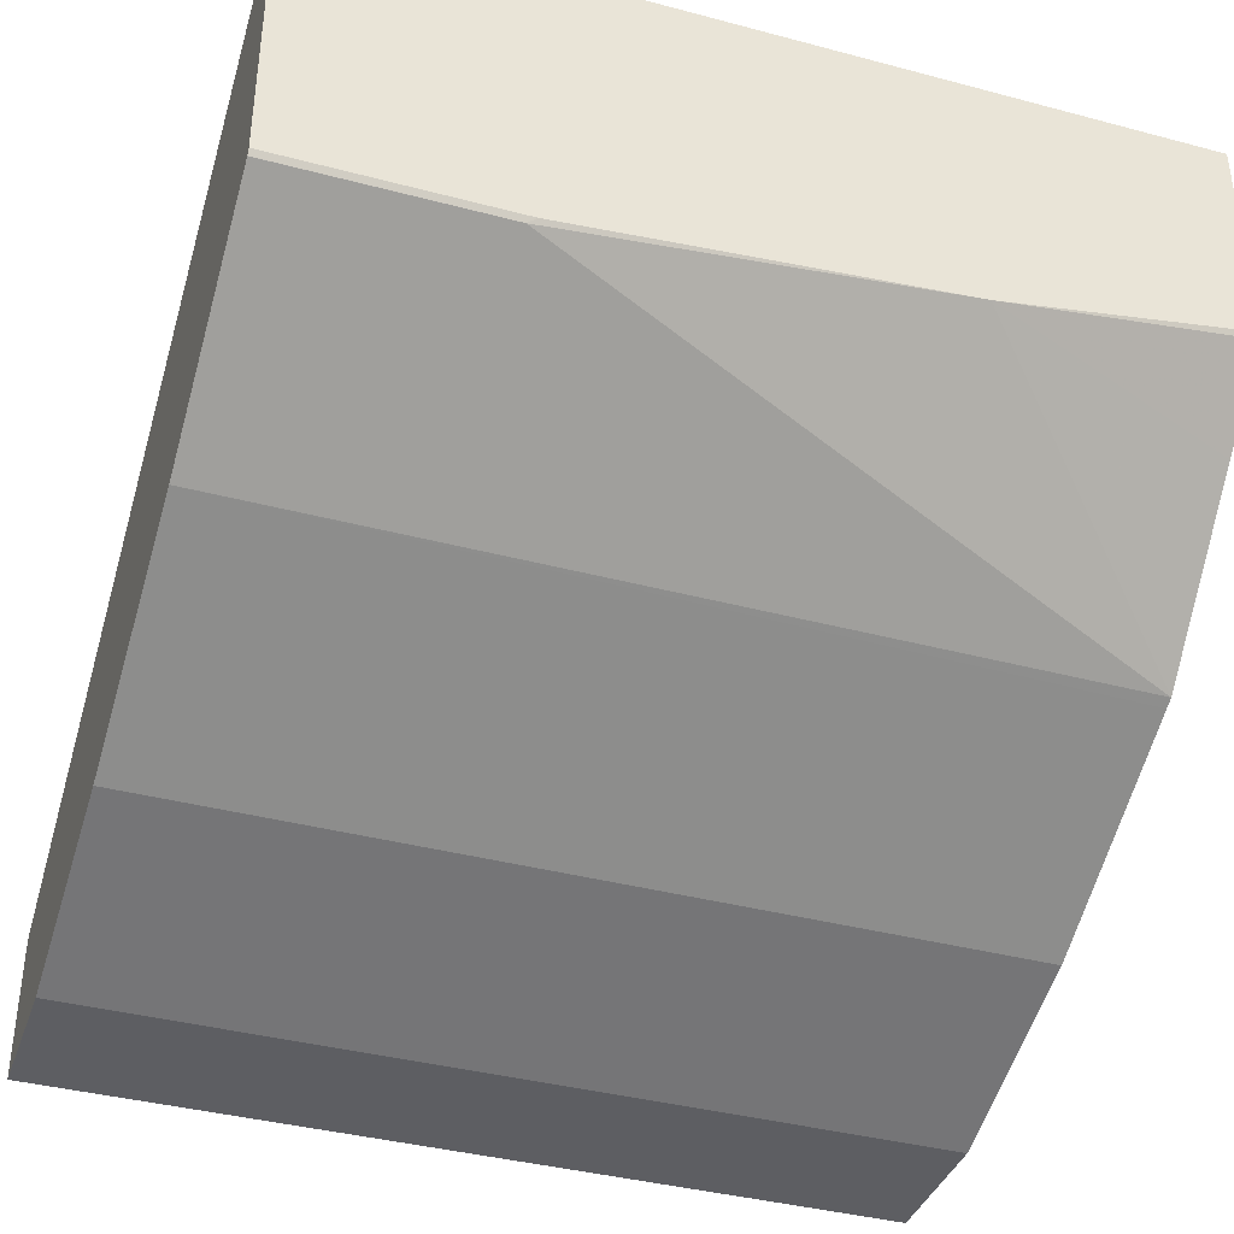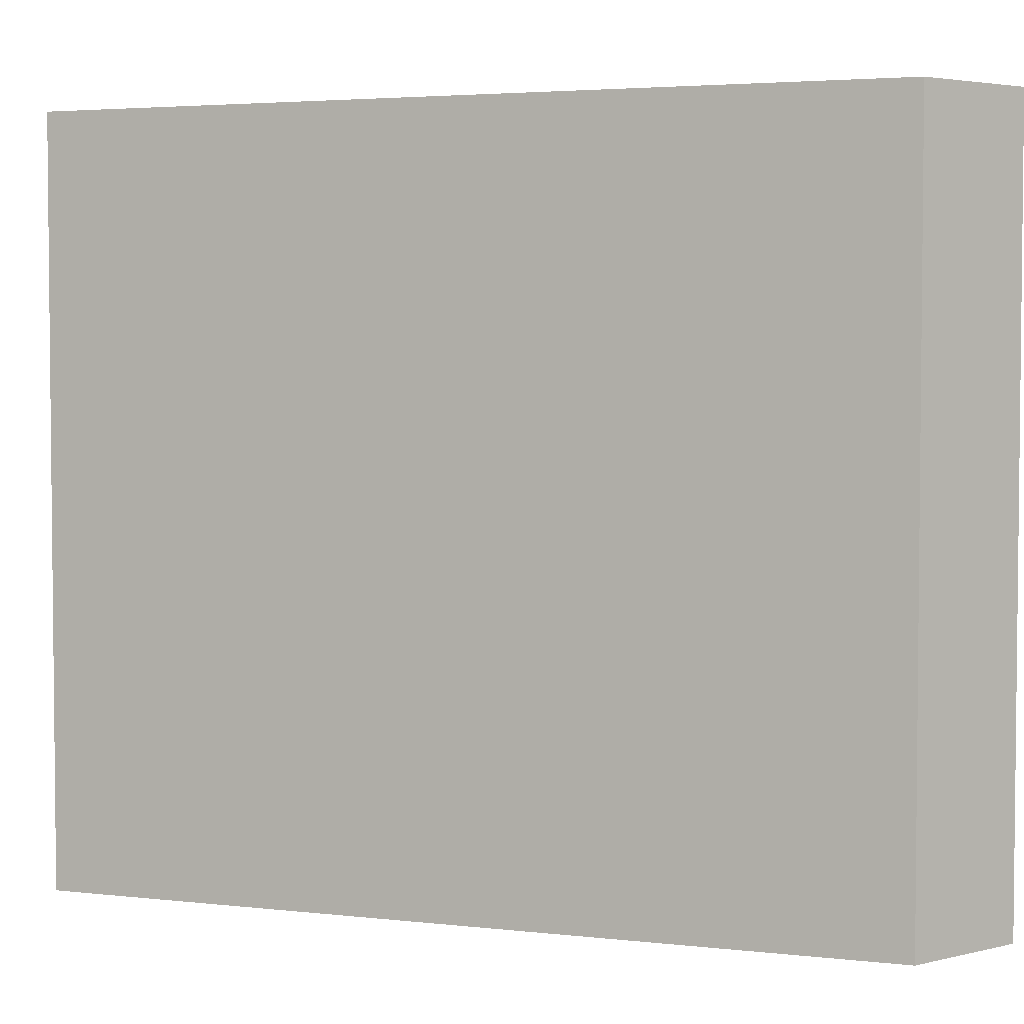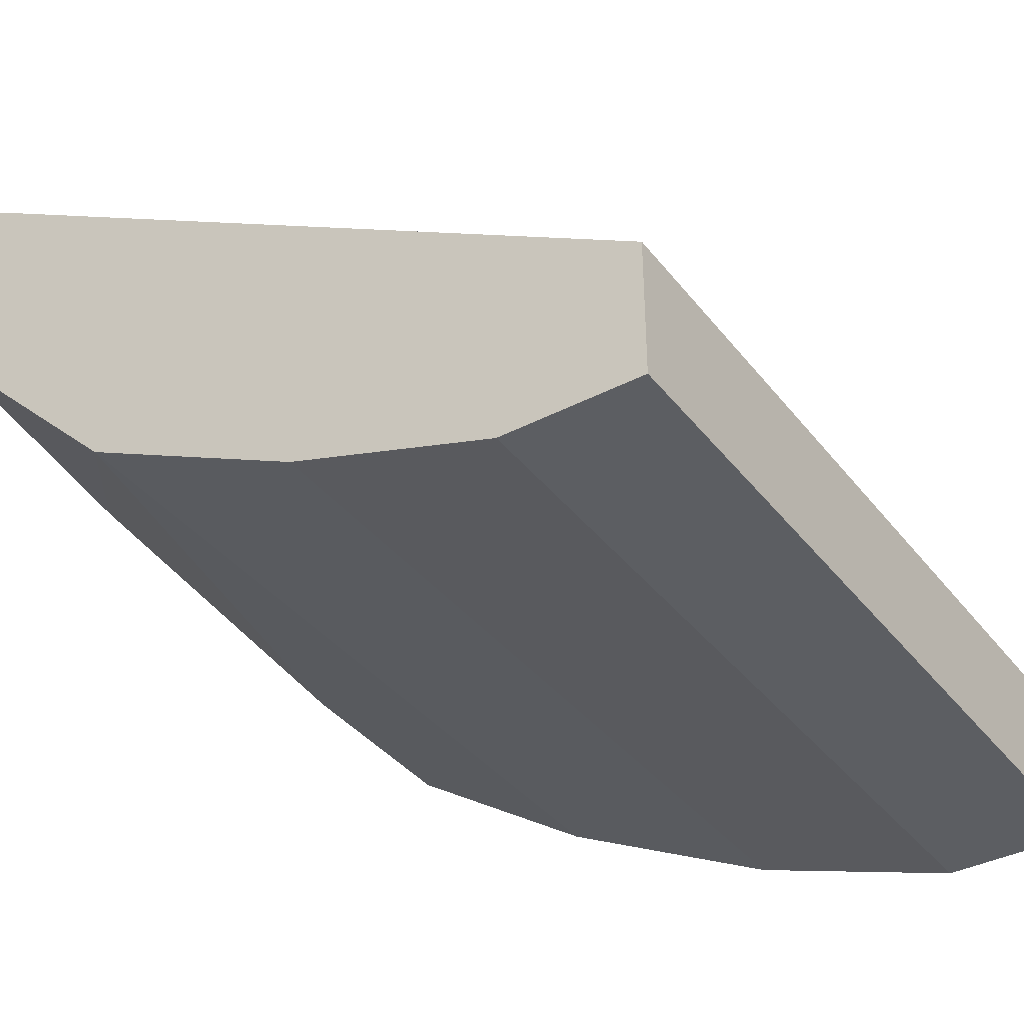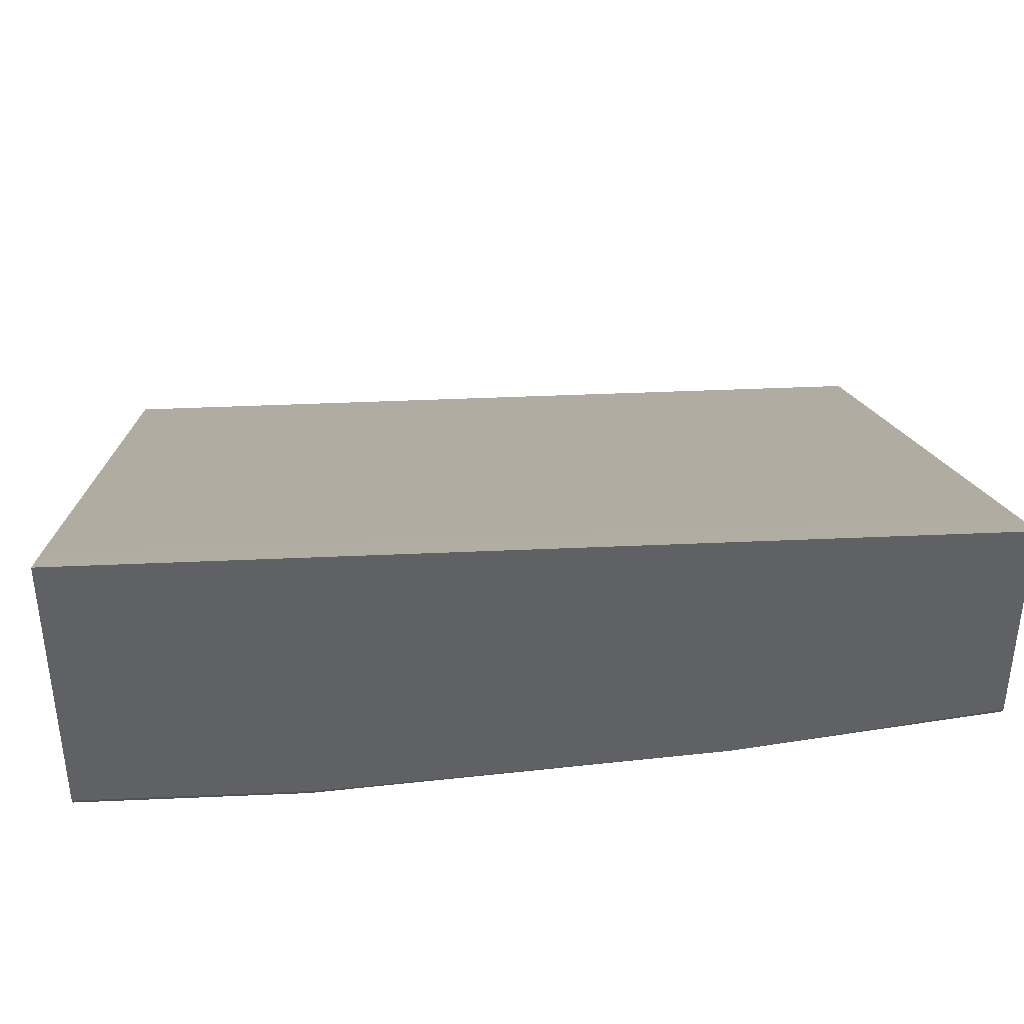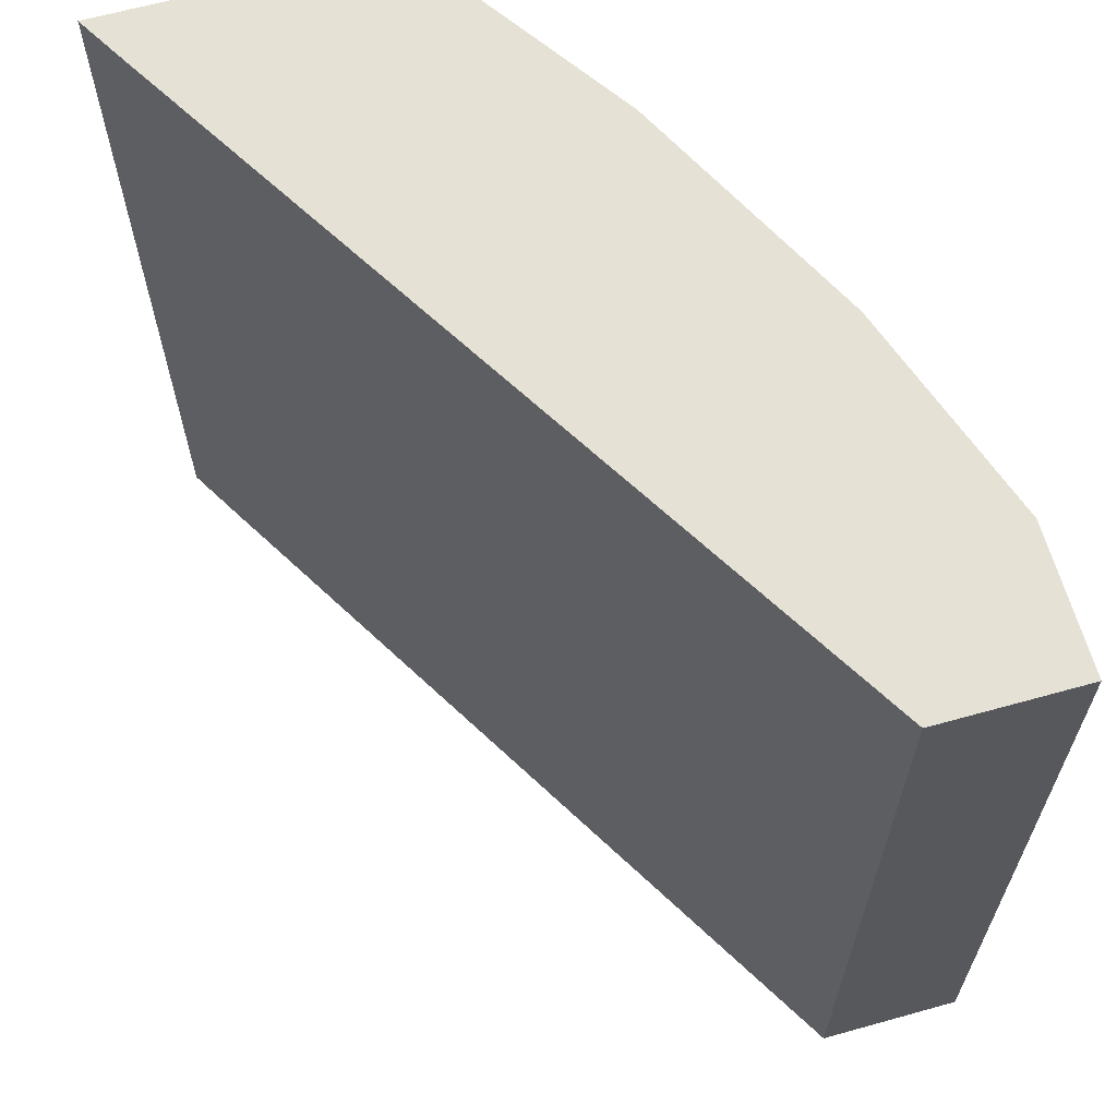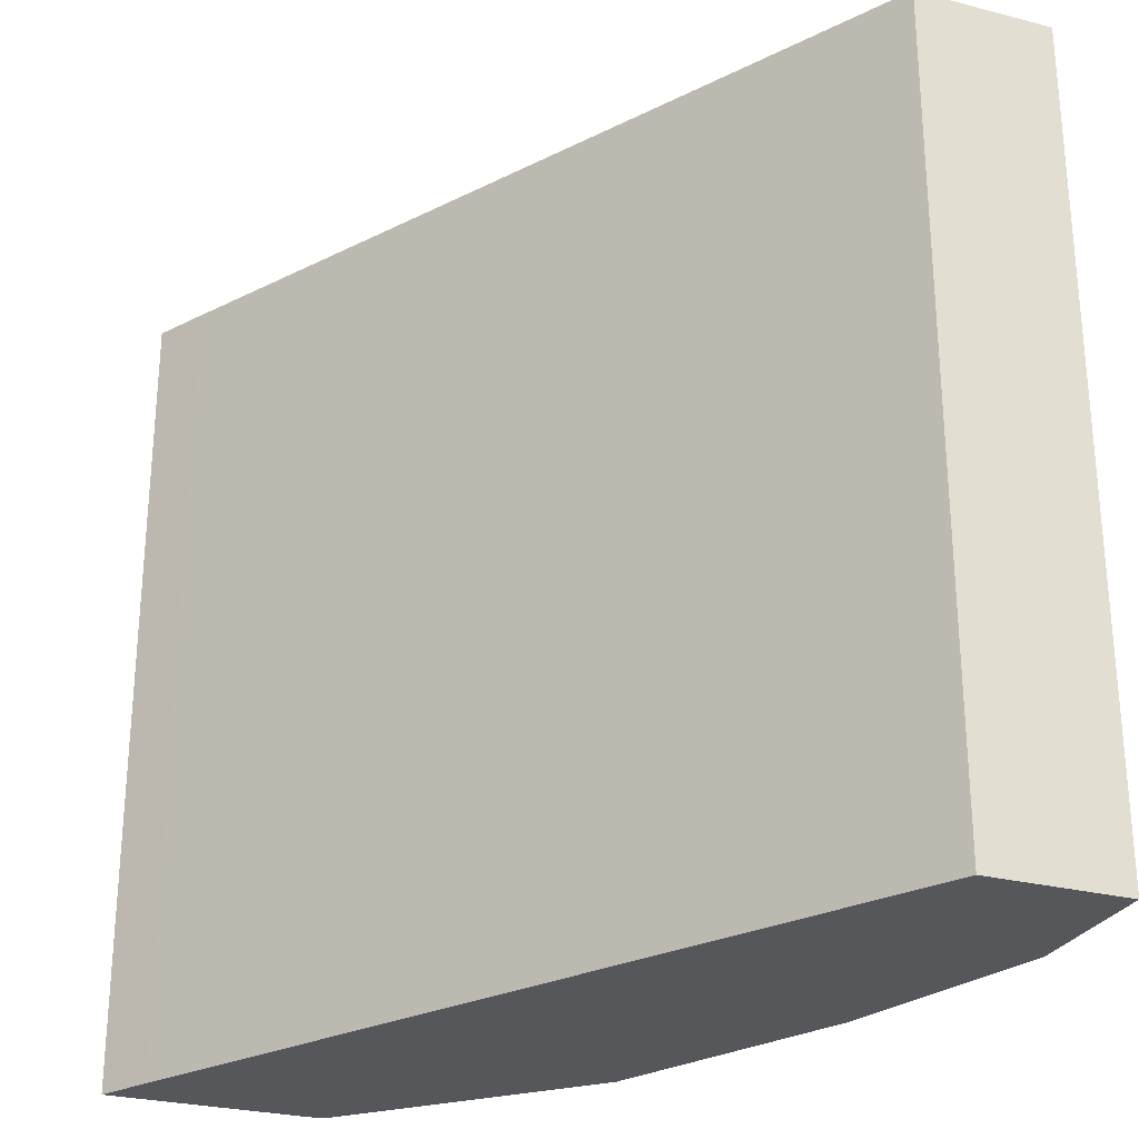
<metadata>
{"format":"obj","ext":"obj","renderer":"f3d","projection":"perspective","resolution":1024,"background":"white","views":[{"elev":-38.7,"azim":-108.5,"up":"+Z"},{"elev":3.6,"azim":51.5,"up":"+Y"},{"elev":-38.0,"azim":33.5,"up":"+Z"},{"elev":41.1,"azim":-93.1,"up":"+Z"},{"elev":64.2,"azim":74.3,"up":"+Y"},{"elev":-27.2,"azim":68.3,"up":"+Y"}]}
</metadata>
<code>
v -0.09515 0.5382 -0.6333
v -0.1583 0.5382 -0.6333
v -0.09515 0.5382 -0.5699
v -0.09515 0.1647 -0.6333
v -0.2533 0.5382 -0.6016
v -0.1583 0.1647 -0.6333
v -0.4327 0.5382 -0.3694
v -0.09515 0.3165 -0.5699
v -0.09515 0.1647 -0.5699
v -0.3378 0.5382 -0.5593
v -0.2533 0.1647 -0.6016
v -0.3546 0.1647 -0.551
v -0.4551 0.5382 -0.3563
v -0.4327 0.1647 -0.3694
v -0.3588 0.5382 -0.5488
v -0.3588 0.1647 -0.5488
v -0.4551 0.5382 -0.483
v -0.4551 0.1647 -0.3563
v -0.4538 0.5382 -0.4855
v -0.4222 0.1647 -0.4855
v -0.4551 0.2732 -0.4691
v -0.4538 0.4433 -0.4855
v -0.4539 0.5382 -0.4854
v -0.4551 0.4394 -0.483
v -0.4551 0.1647 -0.4513
v -0.4538 0.1647 -0.4539
f 12 16 15
f 10 12 15
f 7 14 9
f 21 26 25
f 7 13 18
f 5 12 10
f 13 17 24
f 5 11 12
f 7 18 14
f 13 24 21
f 17 23 22
f 13 25 18
f 15 16 19
f 16 20 21
f 16 21 22
f 16 22 19
f 17 22 24
f 19 22 23
f 20 26 21
f 21 24 22
f 4 11 6
f 13 21 25
f 4 12 11
f 7 9 8
f 4 20 16
f 4 16 12
f 1 2 5
f 1 5 10
f 1 15 19
f 1 19 23
f 1 23 17
f 1 17 13
f 1 13 7
f 1 7 3
f 1 3 8
f 1 8 9
f 1 10 15
f 1 4 6
f 1 9 4
f 4 18 25
f 4 14 18
f 4 9 14
f 4 25 26
f 2 11 5
f 2 6 11
f 1 6 2
f 3 7 8
f 4 26 20

</code>
